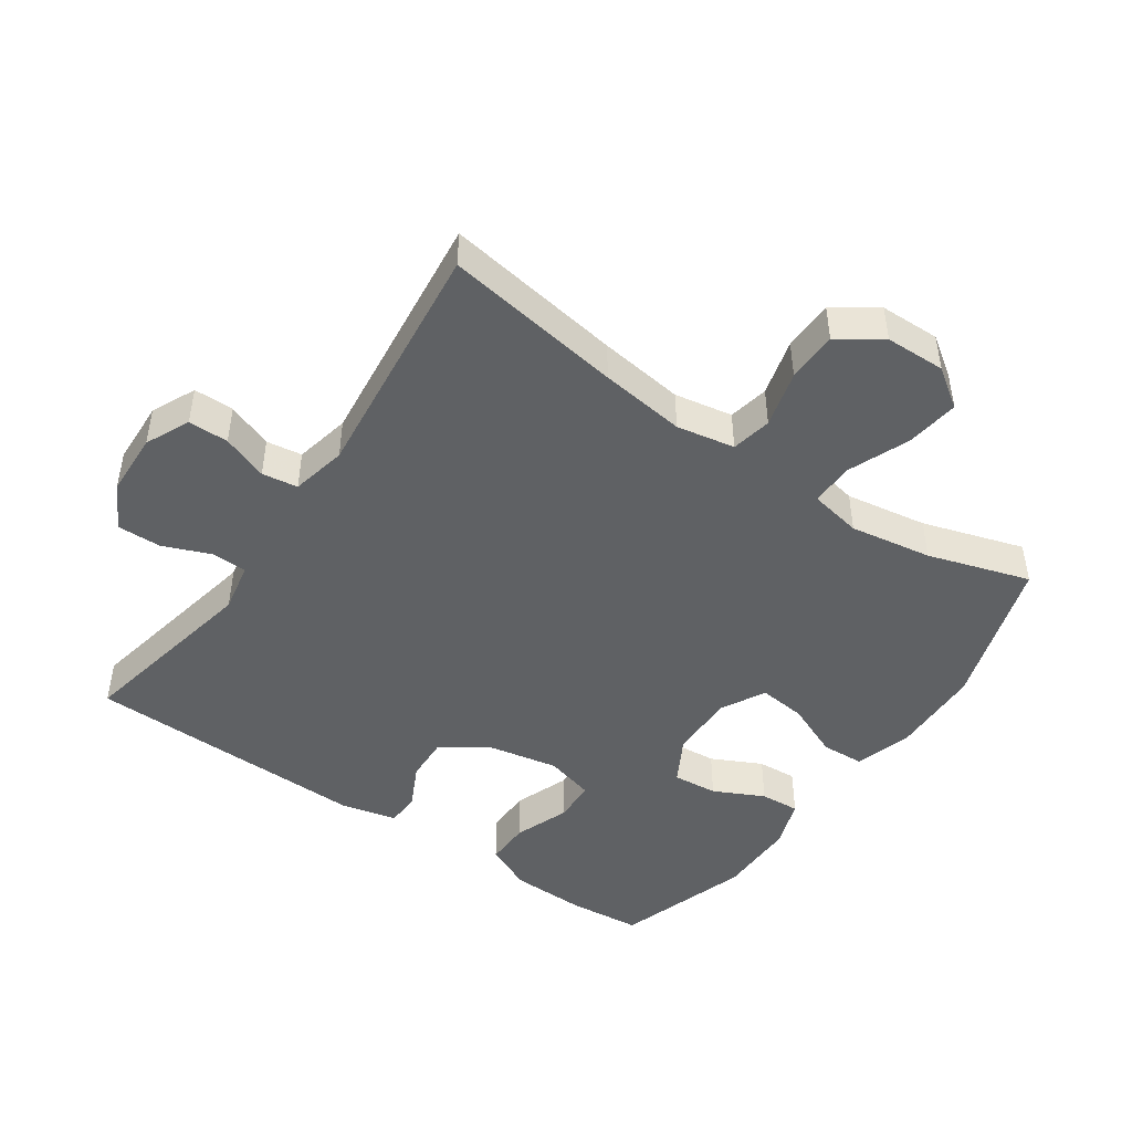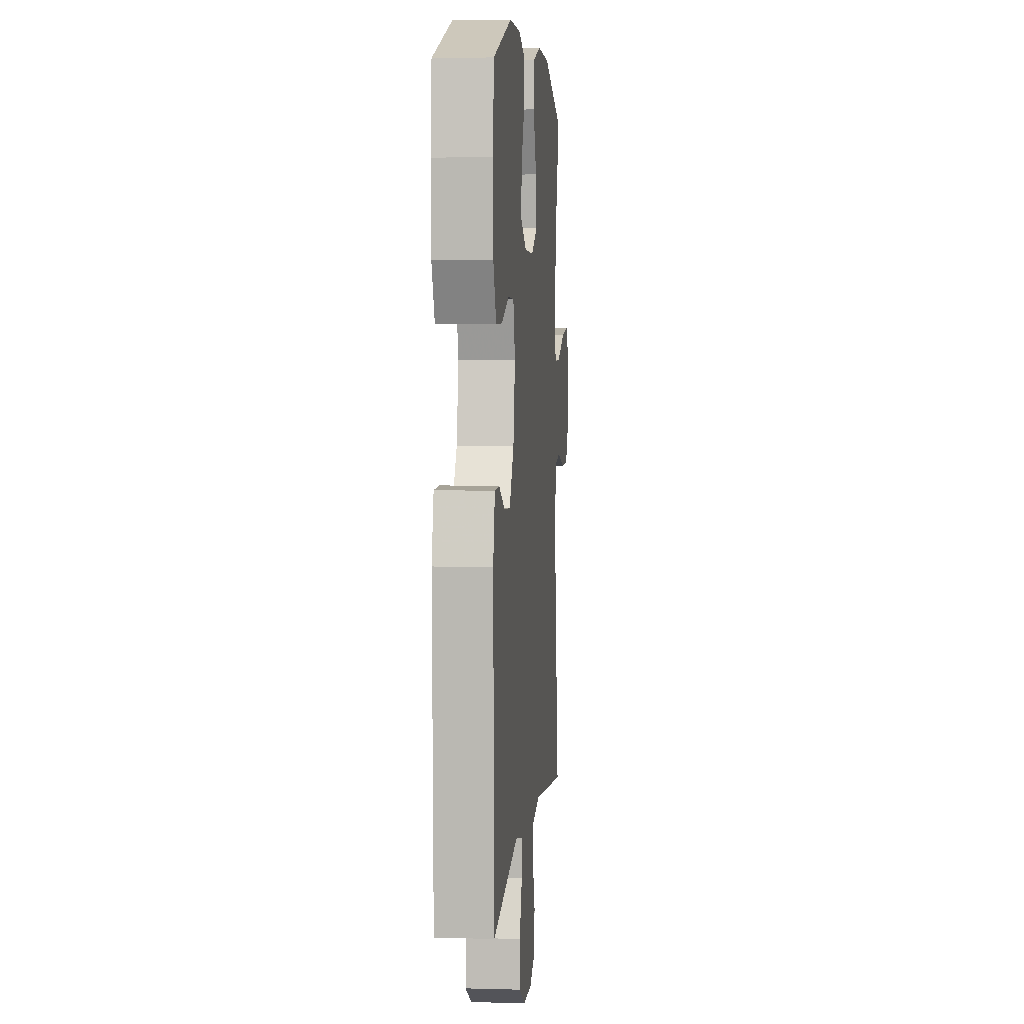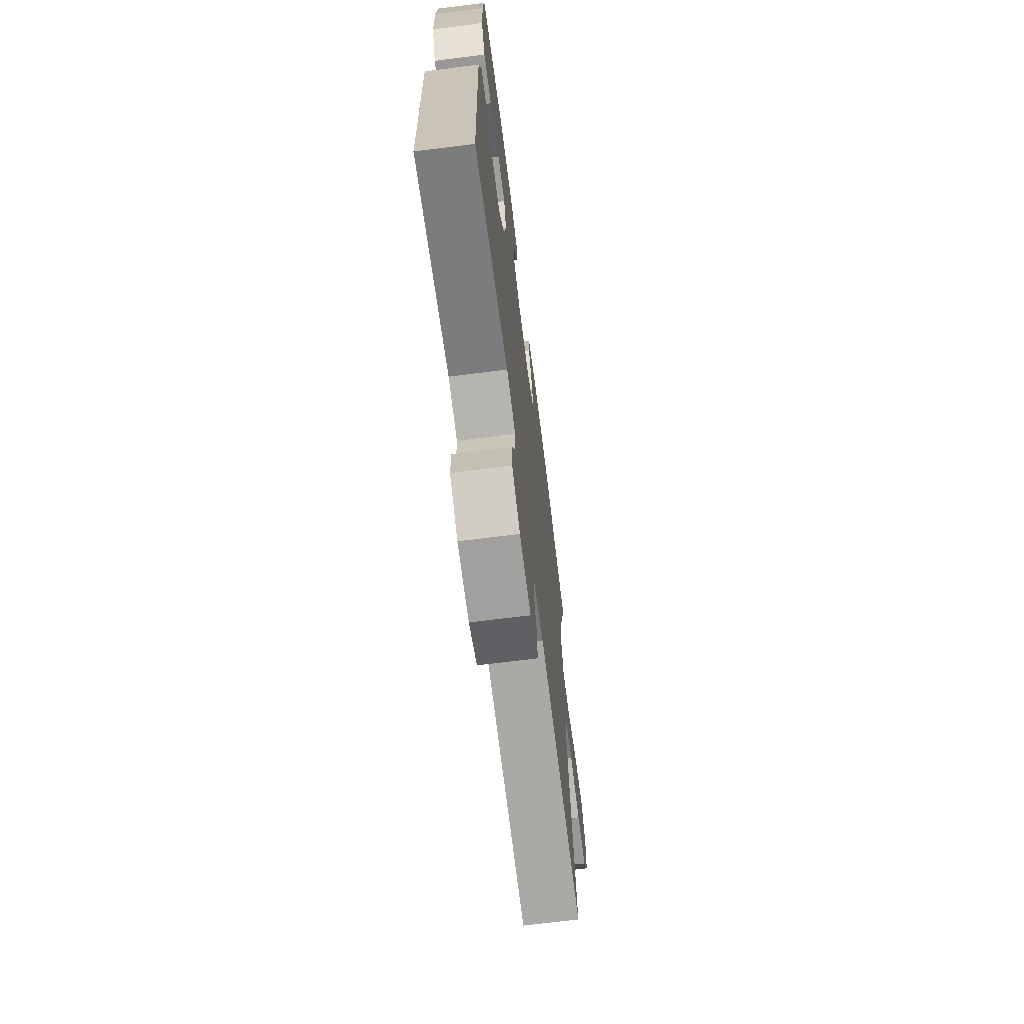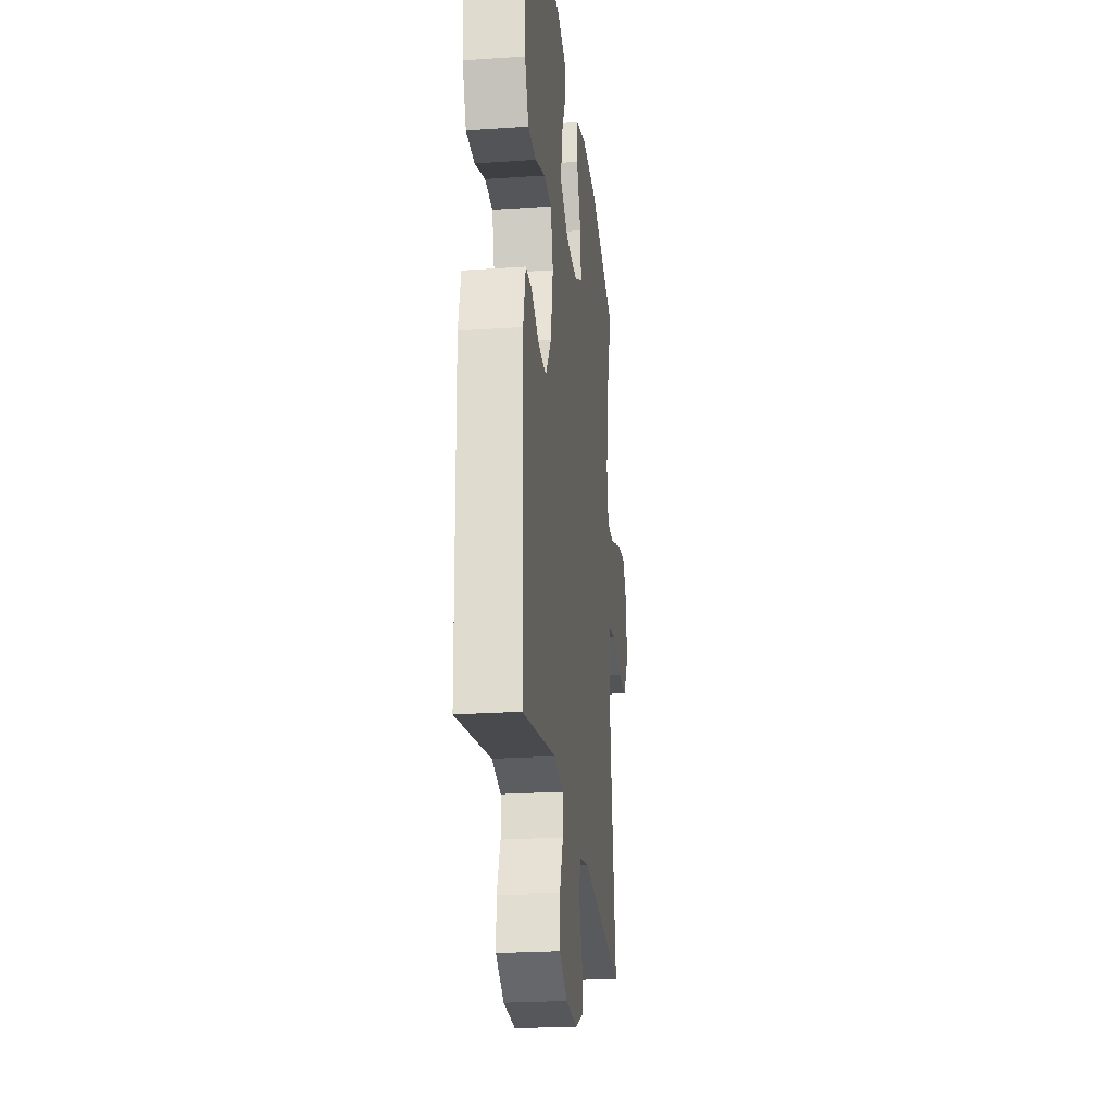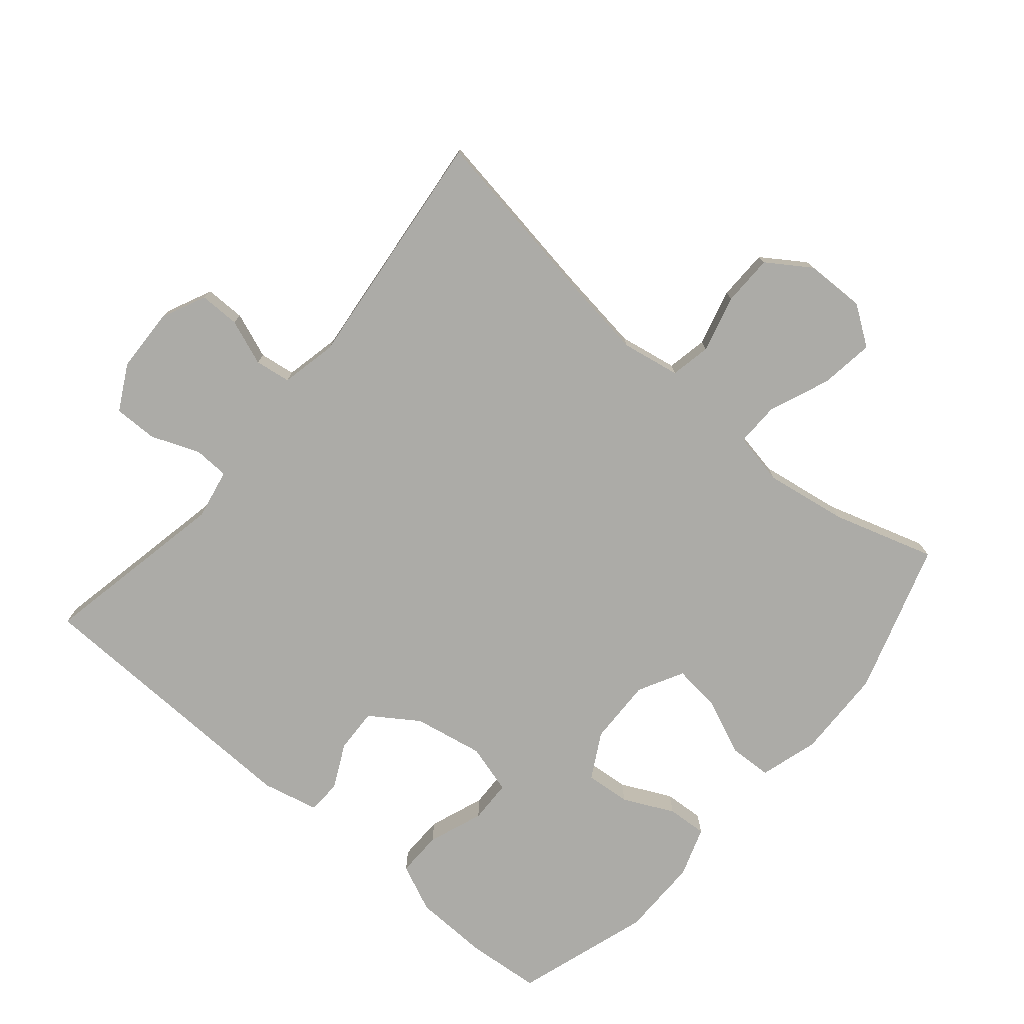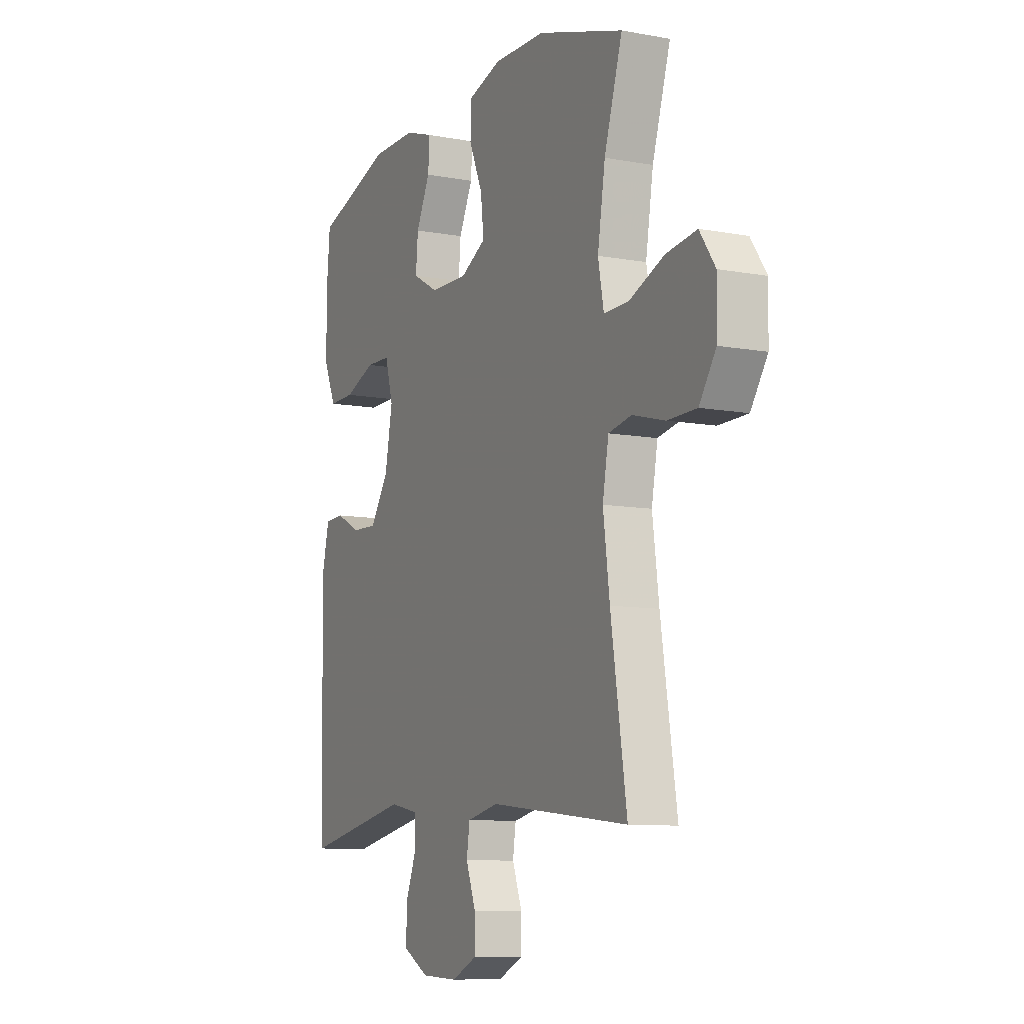
<metadata>
{"format":"obj","ext":"obj","renderer":"f3d","projection":"perspective","resolution":1024,"background":"white","views":[{"elev":-46.5,"azim":-124.6,"up":"+Y"},{"elev":4.6,"azim":95.2,"up":"+Z"},{"elev":-69.5,"azim":97.2,"up":"+Z"},{"elev":-24.2,"azim":96.5,"up":"+Z"},{"elev":-76.3,"azim":-130.4,"up":"+Y"},{"elev":-9.5,"azim":-115.8,"up":"+Z"}]}
</metadata>
<code>
v -0.5 0.07 0.5
v -0.272 0.07 0.573
v -0.135 0.07 0.577
v -0.047 0.07 0.551
v -0.044 0.07 0.486
v -0.08 0.07 0.402
v -0.088 0.07 0.33
v -0.02 0.07 0.294
v 0.08 0.07 0.297
v 0.148 0.07 0.335
v 0.142 0.07 0.403
v 0.105 0.07 0.479
v 0.101 0.07 0.539
v 0.176 0.07 0.565
v 0.296 0.07 0.565
v 0.5 0.07 0.5
v 0.51 0.07 0.389
v 0.507 0.07 0.275
v 0.475 0.07 0.203
v 0.406 0.07 0.204
v 0.323 0.07 0.235
v 0.258 0.07 0.233
v 0.237 0.07 0.158
v 0.257 0.07 0.053
v 0.306 0.07 -0.019
v 0.373 0.07 -0.016
v 0.44 0.07 0.017
v 0.491 0.07 0.015
v 0.511 0.07 -0.07
v 0.5 0.07 -0.5
v 0.215 0.07 -0.444
v 0.139 0.07 -0.459
v 0.137 0.07 -0.512
v 0.166 0.07 -0.585
v 0.167 0.07 -0.651
v 0.099 0.07 -0.688
v 0.002 0.07 -0.692
v -0.065 0.07 -0.661
v -0.065 0.07 -0.6
v -0.039 0.07 -0.531
v -0.047 0.07 -0.477
v -0.131 0.07 -0.459
v -0.5 0.07 -0.5
v -0.458 0.07 -0.23
v -0.441 0.07 -0.101
v -0.457 0.07 -0.013
v -0.518 0.07 -0.001
v -0.604 0.07 -0.024
v -0.681 0.07 -0.023
v -0.725 0.07 0.042
v -0.727 0.07 0.133
v -0.686 0.07 0.192
v -0.605 0.07 0.181
v -0.513 0.07 0.144
v -0.447 0.07 0.143
v -0.432 0.07 0.222
v -0.452 0.07 0.346
v -0.5 0 0.5
v -0.272 0 0.573
v -0.135 0 0.577
v -0.047 0 0.551
v -0.044 0 0.486
v -0.08 0 0.402
v -0.088 0 0.33
v -0.02 0 0.294
v 0.08 0 0.297
v 0.148 0 0.335
v 0.142 0 0.403
v 0.105 0 0.479
v 0.101 0 0.539
v 0.176 0 0.565
v 0.296 0 0.565
v 0.5 0 0.5
v 0.51 0 0.389
v 0.507 0 0.275
v 0.475 0 0.203
v 0.406 0 0.204
v 0.323 0 0.235
v 0.258 0 0.233
v 0.237 0 0.158
v 0.257 0 0.053
v 0.306 0 -0.019
v 0.373 0 -0.016
v 0.44 0 0.017
v 0.491 0 0.015
v 0.511 0 -0.07
v 0.5 0 -0.5
v 0.215 0 -0.444
v 0.139 0 -0.459
v 0.137 0 -0.512
v 0.166 0 -0.585
v 0.167 0 -0.651
v 0.099 0 -0.688
v 0.002 0 -0.692
v -0.065 0 -0.661
v -0.065 0 -0.6
v -0.039 0 -0.531
v -0.047 0 -0.477
v -0.131 0 -0.459
v -0.5 0 -0.5
v -0.458 0 -0.23
v -0.441 0 -0.101
v -0.457 0 -0.013
v -0.518 0 -0.001
v -0.604 0 -0.024
v -0.681 0 -0.023
v -0.725 0 0.042
v -0.727 0 0.133
v -0.686 0 0.192
v -0.605 0 0.181
v -0.513 0 0.144
v -0.447 0 0.143
v -0.432 0 0.222
v -0.452 0 0.346
f 51 52 53 54
f 51 54 55
f 50 51 55
f 47 48 49 50
f 46 47 50 55
f 45 46 55 56
f 42 43 44
f 41 42 44 45
f 37 38 39 40
f 37 40 41
f 36 37 41
f 33 34 35 36
f 32 33 36 41
f 31 32 41 45
f 26 27 28 29
f 25 26 29 30
f 24 25 30 31
f 18 19 20 21
f 18 21 22
f 17 18 22
f 16 17 22
f 15 16 22
f 14 15 22 23
f 11 12 13 14
f 10 11 14 23
f 3 4 5 6
f 3 6 7
f 57 1 2 3
f 56 57 3 7
f 9 10 23 24
f 8 9 24 31
f 31 45 56
f 7 8 31 56
f 111 110 109 108
f 112 111 108
f 112 108 107
f 107 106 105 104
f 112 107 104 103
f 113 112 103 102
f 101 100 99
f 102 101 99 98
f 97 96 95 94
f 98 97 94
f 98 94 93
f 93 92 91 90
f 98 93 90 89
f 102 98 89 88
f 86 85 84 83
f 87 86 83 82
f 88 87 82 81
f 78 77 76 75
f 79 78 75
f 79 75 74
f 79 74 73
f 79 73 72
f 80 79 72 71
f 71 70 69 68
f 80 71 68 67
f 63 62 61 60
f 64 63 60
f 60 59 58 114
f 64 60 114 113
f 81 80 67 66
f 88 81 66 65
f 113 102 88
f 113 88 65 64
f 1 58 59 2
f 2 59 60 3
f 3 60 61 4
f 4 61 62 5
f 5 62 63 6
f 6 63 64 7
f 7 64 65 8
f 8 65 66 9
f 9 66 67 10
f 10 67 68 11
f 11 68 69 12
f 12 69 70 13
f 13 70 71 14
f 14 71 72 15
f 15 72 73 16
f 16 73 74 17
f 17 74 75 18
f 18 75 76 19
f 19 76 77 20
f 20 77 78 21
f 21 78 79 22
f 22 79 80 23
f 23 80 81 24
f 24 81 82 25
f 25 82 83 26
f 26 83 84 27
f 27 84 85 28
f 28 85 86 29
f 29 86 87 30
f 30 87 88 31
f 31 88 89 32
f 32 89 90 33
f 33 90 91 34
f 34 91 92 35
f 35 92 93 36
f 36 93 94 37
f 37 94 95 38
f 38 95 96 39
f 39 96 97 40
f 40 97 98 41
f 41 98 99 42
f 42 99 100 43
f 43 100 101 44
f 44 101 102 45
f 45 102 103 46
f 46 103 104 47
f 47 104 105 48
f 48 105 106 49
f 49 106 107 50
f 50 107 108 51
f 51 108 109 52
f 52 109 110 53
f 53 110 111 54
f 54 111 112 55
f 55 112 113 56
f 56 113 114 57
f 57 114 58 1

</code>
